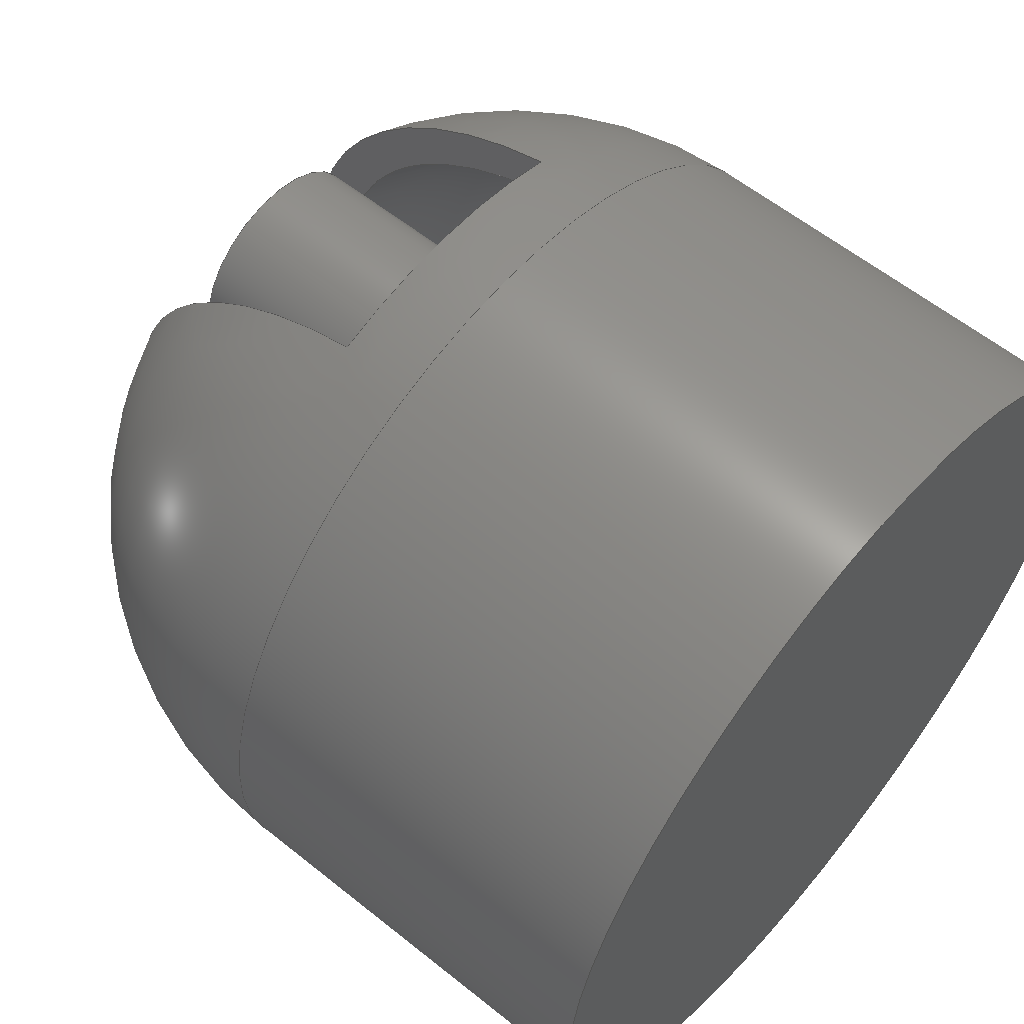
<metadata>
{"format":"step","ext":"step","renderer":"f3d","projection":"perspective","resolution":1024,"background":"white","views":[{"elev":58.8,"azim":129.7,"up":"+Y"}]}
</metadata>
<code>
ISO-10303-21;
DATA;
#1 = MECHANICAL_DESIGN_GEOMETRIC_PRESENTATION_REPRESENTATION( ' ', ( #7, #8, #9, #10, #11, #12, #13, #14, #15, #16, #17, #18 ), #6 );
#2 = PRODUCT_DEFINITION_CONTEXT( '', #19, 'design' );
#3 = APPLICATION_PROTOCOL_DEFINITION( 'international standard', 'automotive_design', 2001, #19 );
#4 = PRODUCT_CATEGORY_RELATIONSHIP( 'NONE', 'NONE', #20, #21 );
#5 = SHAPE_DEFINITION_REPRESENTATION( #22, #23 );
#6 =  ( GEOMETRIC_REPRESENTATION_CONTEXT( 3 )GLOBAL_UNCERTAINTY_ASSIGNED_CONTEXT( ( #24 ) )GLOBAL_UNIT_ASSIGNED_CONTEXT( ( #25, #26, #27 ) )REPRESENTATION_CONTEXT( 'NONE', 'WORKSPACE' ) );
#7 = STYLED_ITEM( '', ( #28 ), #29 );
#8 = STYLED_ITEM( '', ( #30 ), #31 );
#9 = STYLED_ITEM( '', ( #32 ), #33 );
#10 = STYLED_ITEM( '', ( #34 ), #35 );
#11 = STYLED_ITEM( '', ( #36 ), #37 );
#12 = STYLED_ITEM( '', ( #38 ), #39 );
#13 = STYLED_ITEM( '', ( #40 ), #41 );
#14 = STYLED_ITEM( '', ( #42 ), #43 );
#15 = STYLED_ITEM( '', ( #44 ), #45 );
#16 = STYLED_ITEM( '', ( #46 ), #47 );
#17 = STYLED_ITEM( '', ( #48 ), #49 );
#18 = STYLED_ITEM( '', ( #50 ), #51 );
#19 = APPLICATION_CONTEXT( 'core data for automotive mechanical design processes' );
#20 = PRODUCT_CATEGORY( 'part', 'NONE' );
#21 = PRODUCT_RELATED_PRODUCT_CATEGORY( 'detail', ' ', ( #52 ) );
#22 = PRODUCT_DEFINITION_SHAPE( 'NONE', 'NONE', #53 );
#23 = ADVANCED_BREP_SHAPE_REPRESENTATION( 'Part 1', ( #54, #55 ), #6 );
#24 = UNCERTAINTY_MEASURE_WITH_UNIT( LENGTH_MEASURE( 1e-17 ), #25, '', '' );
#25 =  ( CONVERSION_BASED_UNIT( 'METRE', #56 )LENGTH_UNIT(  )NAMED_UNIT( #57 ) );
#26 =  ( NAMED_UNIT( #58 )PLANE_ANGLE_UNIT(  )SI_UNIT( $, .RADIAN. ) );
#27 =  ( NAMED_UNIT( #58 )SI_UNIT( $, .STERADIAN. )SOLID_ANGLE_UNIT(  ) );
#28 = PRESENTATION_STYLE_ASSIGNMENT( ( #59 ) );
#29 = ADVANCED_FACE( '', ( #60, #61 ), #62, .F. );
#30 = PRESENTATION_STYLE_ASSIGNMENT( ( #63 ) );
#31 = ADVANCED_FACE( '', ( #64 ), #65, .T. );
#32 = PRESENTATION_STYLE_ASSIGNMENT( ( #66 ) );
#33 = ADVANCED_FACE( '', ( #67 ), #68, .T. );
#34 = PRESENTATION_STYLE_ASSIGNMENT( ( #69 ) );
#35 = ADVANCED_FACE( '', ( #70 ), #71, .F. );
#36 = PRESENTATION_STYLE_ASSIGNMENT( ( #72 ) );
#37 = ADVANCED_FACE( '', ( #73, #74 ), #75, .T. );
#38 = PRESENTATION_STYLE_ASSIGNMENT( ( #76 ) );
#39 = ADVANCED_FACE( '', ( #77, #78 ), #79, .T. );
#40 = PRESENTATION_STYLE_ASSIGNMENT( ( #80 ) );
#41 = ADVANCED_FACE( '', ( #81 ), #82, .F. );
#42 = PRESENTATION_STYLE_ASSIGNMENT( ( #83 ) );
#43 = ADVANCED_FACE( '', ( #84, #85 ), #86, .T. );
#44 = PRESENTATION_STYLE_ASSIGNMENT( ( #87 ) );
#45 = ADVANCED_FACE( '', ( #88 ), #89, .T. );
#46 = PRESENTATION_STYLE_ASSIGNMENT( ( #90 ) );
#47 = ADVANCED_FACE( '', ( #91 ), #92, .F. );
#48 = PRESENTATION_STYLE_ASSIGNMENT( ( #93 ) );
#49 = ADVANCED_FACE( '', ( #94, #95 ), #96, .T. );
#50 = PRESENTATION_STYLE_ASSIGNMENT( ( #97 ) );
#51 = ADVANCED_FACE( '', ( #98, #99 ), #100, .F. );
#52 = PRODUCT( 'Part 1', 'Part 1', 'PART-Part 1-DESC', ( #101 ) );
#53 = PRODUCT_DEFINITION( 'NONE', 'NONE', #102, #2 );
#54 = MANIFOLD_SOLID_BREP( 'Part 1', #103 );
#55 = AXIS2_PLACEMENT_3D( '', #104, #105, #106 );
#56 = LENGTH_MEASURE_WITH_UNIT( LENGTH_MEASURE( 1 ), #107 );
#57 = DIMENSIONAL_EXPONENTS( 1, 0, 0, 0, 0, 0, 0 );
#58 = DIMENSIONAL_EXPONENTS( 0, 0, 0, 0, 0, 0, 0 );
#59 = SURFACE_STYLE_USAGE( .BOTH., #108 );
#60 = FACE_OUTER_BOUND( '', #109, .T. );
#61 = FACE_OUTER_BOUND( '', #110, .T. );
#62 = CYLINDRICAL_SURFACE( '', #111, 0.02286 );
#63 = SURFACE_STYLE_USAGE( .BOTH., #112 );
#64 = FACE_OUTER_BOUND( '', #113, .T. );
#65 = PLANE( '', #114 );
#66 = SURFACE_STYLE_USAGE( .BOTH., #115 );
#67 = FACE_OUTER_BOUND( '', #116, .T. );
#68 = PLANE( '', #117 );
#69 = SURFACE_STYLE_USAGE( .BOTH., #118 );
#70 = FACE_OUTER_BOUND( '', #119, .T. );
#71 = PLANE( '', #120 );
#72 = SURFACE_STYLE_USAGE( .BOTH., #121 );
#73 = FACE_OUTER_BOUND( '', #122, .T. );
#74 = FACE_OUTER_BOUND( '', #123, .T. );
#75 = CYLINDRICAL_SURFACE( '', #124, 0.0254 );
#76 = SURFACE_STYLE_USAGE( .BOTH., #125 );
#77 = FACE_OUTER_BOUND( '', #126, .T. );
#78 = FACE_OUTER_BOUND( '', #127, .T. );
#79 = CYLINDRICAL_SURFACE( '', #128, 0.006358 );
#80 = SURFACE_STYLE_USAGE( .BOTH., #129 );
#81 = FACE_OUTER_BOUND( '', #130, .T. );
#82 = PLANE( '', #131 );
#83 = SURFACE_STYLE_USAGE( .BOTH., #132 );
#84 = FACE_BOUND( '', #133, .T. );
#85 = FACE_OUTER_BOUND( '', #134, .T. );
#86 = PLANE( '', #135 );
#87 = SURFACE_STYLE_USAGE( .BOTH., #136 );
#88 = FACE_OUTER_BOUND( '', #137, .T. );
#89 = PLANE( '', #138 );
#90 = SURFACE_STYLE_USAGE( .BOTH., #139 );
#91 = FACE_OUTER_BOUND( '', #140, .T. );
#92 = PLANE( '', #141 );
#93 = SURFACE_STYLE_USAGE( .BOTH., #142 );
#94 = FACE_OUTER_BOUND( '', #143, .T. );
#95 = FACE_OUTER_BOUND( '', #144, .T. );
#96 = SPHERICAL_SURFACE( '', #145, 0.0254 );
#97 = SURFACE_STYLE_USAGE( .BOTH., #146 );
#98 = FACE_OUTER_BOUND( '', #147, .T. );
#99 = FACE_OUTER_BOUND( '', #148, .T. );
#100 = SPHERICAL_SURFACE( '', #149, 0.02286 );
#101 = PRODUCT_CONTEXT( '', #19, 'mechanical' );
#102 = PRODUCT_DEFINITION_FORMATION_WITH_SPECIFIED_SOURCE( ' ', 'NONE', #52, .NOT_KNOWN. );
#103 = CLOSED_SHELL( '', ( #39, #33, #51, #41, #45, #31, #47, #35, #37, #49, #29, #43 ) );
#104 = CARTESIAN_POINT( '', ( 0, 0, 0 ) );
#105 = DIRECTION( '', ( 0, 0, 1 ) );
#106 = DIRECTION( '', ( 1, 0, 0 ) );
#107 =  ( LENGTH_UNIT(  )NAMED_UNIT( #57 )SI_UNIT( $, .METRE. ) );
#108 = SURFACE_SIDE_STYLE( '', ( #150 ) );
#109 = EDGE_LOOP( '', ( #151 ) );
#110 = EDGE_LOOP( '', ( #152 ) );
#111 = AXIS2_PLACEMENT_3D( '', #153, #154, #155 );
#112 = SURFACE_SIDE_STYLE( '', ( #156 ) );
#113 = EDGE_LOOP( '', ( #157, #158, #159, #160 ) );
#114 = AXIS2_PLACEMENT_3D( '', #161, #162, #163 );
#115 = SURFACE_SIDE_STYLE( '', ( #164 ) );
#116 = EDGE_LOOP( '', ( #165 ) );
#117 = AXIS2_PLACEMENT_3D( '', #166, #167, #168 );
#118 = SURFACE_SIDE_STYLE( '', ( #169 ) );
#119 = EDGE_LOOP( '', ( #170 ) );
#120 = AXIS2_PLACEMENT_3D( '', #171, #172, #173 );
#121 = SURFACE_SIDE_STYLE( '', ( #174 ) );
#122 = EDGE_LOOP( '', ( #175 ) );
#123 = EDGE_LOOP( '', ( #176 ) );
#124 = AXIS2_PLACEMENT_3D( '', #177, #178, #179 );
#125 = SURFACE_SIDE_STYLE( '', ( #180 ) );
#126 = EDGE_LOOP( '', ( #181 ) );
#127 = EDGE_LOOP( '', ( #182 ) );
#128 = AXIS2_PLACEMENT_3D( '', #183, #184, #185 );
#129 = SURFACE_SIDE_STYLE( '', ( #186 ) );
#130 = EDGE_LOOP( '', ( #187, #188, #189, #190 ) );
#131 = AXIS2_PLACEMENT_3D( '', #191, #192, #193 );
#132 = SURFACE_SIDE_STYLE( '', ( #194 ) );
#133 = EDGE_LOOP( '', ( #195 ) );
#134 = EDGE_LOOP( '', ( #196 ) );
#135 = AXIS2_PLACEMENT_3D( '', #197, #198, #199 );
#136 = SURFACE_SIDE_STYLE( '', ( #200 ) );
#137 = EDGE_LOOP( '', ( #201, #202, #203, #204 ) );
#138 = AXIS2_PLACEMENT_3D( '', #205, #206, #207 );
#139 = SURFACE_SIDE_STYLE( '', ( #208 ) );
#140 = EDGE_LOOP( '', ( #209, #210, #211, #212 ) );
#141 = AXIS2_PLACEMENT_3D( '', #213, #214, #215 );
#142 = SURFACE_SIDE_STYLE( '', ( #216 ) );
#143 = EDGE_LOOP( '', ( #217, #218, #219, #220 ) );
#144 = EDGE_LOOP( '', ( #221 ) );
#145 = AXIS2_PLACEMENT_3D( '', #222, #223, #224 );
#146 = SURFACE_SIDE_STYLE( '', ( #225 ) );
#147 = EDGE_LOOP( '', ( #226, #227, #228, #229 ) );
#148 = EDGE_LOOP( '', ( #230 ) );
#149 = AXIS2_PLACEMENT_3D( '', #231, #232, #233 );
#150 = SURFACE_STYLE_FILL_AREA( #234 );
#151 = ORIENTED_EDGE( '', *, *, #235, .F. );
#152 = ORIENTED_EDGE( '', *, *, #236, .F. );
#153 = CARTESIAN_POINT( '', ( 0, 0, 0.0508 ) );
#154 = DIRECTION( '', ( -0, -0, 1 ) );
#155 = DIRECTION( '', ( -1, 0, 0 ) );
#156 = SURFACE_STYLE_FILL_AREA( #237 );
#157 = ORIENTED_EDGE( '', *, *, #238, .F. );
#158 = ORIENTED_EDGE( '', *, *, #239, .F. );
#159 = ORIENTED_EDGE( '', *, *, #240, .T. );
#160 = ORIENTED_EDGE( '', *, *, #241, .T. );
#161 = CARTESIAN_POINT( '', ( 0.004269, 0, 0.03019 ) );
#162 = DIRECTION( '', ( 0, 0, 1 ) );
#163 = DIRECTION( '', ( -1, 0, 0 ) );
#164 = SURFACE_STYLE_FILL_AREA( #242 );
#165 = ORIENTED_EDGE( '', *, *, #243, .T. );
#166 = CARTESIAN_POINT( '', ( 0, 0.01052, 0.04445 ) );
#167 = DIRECTION( '', ( 0, 0, 1 ) );
#168 = DIRECTION( '', ( 1, 0, 0 ) );
#169 = SURFACE_STYLE_FILL_AREA( #244 );
#170 = ORIENTED_EDGE( '', *, *, #245, .F. );
#171 = CARTESIAN_POINT( '', ( 0, 0, 0 ) );
#172 = DIRECTION( '', ( 0, 0, 1 ) );
#173 = DIRECTION( '', ( 1, 0, 0 ) );
#174 = SURFACE_STYLE_FILL_AREA( #246 );
#175 = ORIENTED_EDGE( '', *, *, #247, .T. );
#176 = ORIENTED_EDGE( '', *, *, #245, .T. );
#177 = CARTESIAN_POINT( '', ( 0, 0, 0.0508 ) );
#178 = DIRECTION( '', ( -0, -0, 1 ) );
#179 = DIRECTION( '', ( -1, 0, 0 ) );
#180 = SURFACE_STYLE_FILL_AREA( #248 );
#181 = ORIENTED_EDGE( '', *, *, #249, .F. );
#182 = ORIENTED_EDGE( '', *, *, #243, .F. );
#183 = CARTESIAN_POINT( '', ( 0, 0.01052, 0.04445 ) );
#184 = DIRECTION( '', ( -0, -0, 1 ) );
#185 = DIRECTION( '', ( -1, 0, 0 ) );
#186 = SURFACE_STYLE_FILL_AREA( #250 );
#187 = ORIENTED_EDGE( '', *, *, #251, .F. );
#188 = ORIENTED_EDGE( '', *, *, #252, .F. );
#189 = ORIENTED_EDGE( '', *, *, #253, .T. );
#190 = ORIENTED_EDGE( '', *, *, #254, .T. );
#191 = CARTESIAN_POINT( '', ( 0, -0.00254, 0.05321 ) );
#192 = DIRECTION( '', ( 0, -1, 0 ) );
#193 = DIRECTION( '', ( 1, 0, 0 ) );
#194 = SURFACE_STYLE_FILL_AREA( #255 );
#195 = ORIENTED_EDGE( '', *, *, #249, .T. );
#196 = ORIENTED_EDGE( '', *, *, #236, .T. );
#197 = CARTESIAN_POINT( '', ( 0, 0, 0.00254 ) );
#198 = DIRECTION( '', ( 0, 0, 1 ) );
#199 = DIRECTION( '', ( 1, 0, 0 ) );
#200 = SURFACE_STYLE_FILL_AREA( #256 );
#201 = ORIENTED_EDGE( '', *, *, #257, .F. );
#202 = ORIENTED_EDGE( '', *, *, #254, .F. );
#203 = ORIENTED_EDGE( '', *, *, #258, .T. );
#204 = ORIENTED_EDGE( '', *, *, #239, .T. );
#205 = CARTESIAN_POINT( '', ( 0.008538, 0, 0.05321 ) );
#206 = DIRECTION( '', ( -1, 0, 0 ) );
#207 = DIRECTION( '', ( 0, 0, -1 ) );
#208 = SURFACE_STYLE_FILL_AREA( #259 );
#209 = ORIENTED_EDGE( '', *, *, #260, .F. );
#210 = ORIENTED_EDGE( '', *, *, #241, .F. );
#211 = ORIENTED_EDGE( '', *, *, #261, .T. );
#212 = ORIENTED_EDGE( '', *, *, #252, .T. );
#213 = CARTESIAN_POINT( '', ( -0.008538, 0, 0.05321 ) );
#214 = DIRECTION( '', ( -1, 0, 0 ) );
#215 = DIRECTION( '', ( 0, 0, -1 ) );
#216 = SURFACE_STYLE_FILL_AREA( #262 );
#217 = ORIENTED_EDGE( '', *, *, #261, .F. );
#218 = ORIENTED_EDGE( '', *, *, #240, .F. );
#219 = ORIENTED_EDGE( '', *, *, #258, .F. );
#220 = ORIENTED_EDGE( '', *, *, #253, .F. );
#221 = ORIENTED_EDGE( '', *, *, #247, .F. );
#222 = CARTESIAN_POINT( '', ( 0, 0, 0.0254 ) );
#223 = DIRECTION( '', ( 0, 0, 1 ) );
#224 = DIRECTION( '', ( 1, 0, 0 ) );
#225 = SURFACE_STYLE_FILL_AREA( #263 );
#226 = ORIENTED_EDGE( '', *, *, #260, .T. );
#227 = ORIENTED_EDGE( '', *, *, #251, .T. );
#228 = ORIENTED_EDGE( '', *, *, #257, .T. );
#229 = ORIENTED_EDGE( '', *, *, #238, .T. );
#230 = ORIENTED_EDGE( '', *, *, #235, .T. );
#231 = CARTESIAN_POINT( '', ( 0, 0, 0.0254 ) );
#232 = DIRECTION( '', ( 0, 0, 1 ) );
#233 = DIRECTION( '', ( 1, 0, 0 ) );
#234 = FILL_AREA_STYLE( '', ( #264 ) );
#235 = EDGE_CURVE( '', #265, #265, #266, .T. );
#236 = EDGE_CURVE( '', #267, #267, #268, .T. );
#237 = FILL_AREA_STYLE( '', ( #269 ) );
#238 = EDGE_CURVE( '', #270, #271, #272, .T. );
#239 = EDGE_CURVE( '', #273, #270, #274, .T. );
#240 = EDGE_CURVE( '', #273, #275, #276, .T. );
#241 = EDGE_CURVE( '', #275, #271, #277, .T. );
#242 = FILL_AREA_STYLE( '', ( #278 ) );
#243 = EDGE_CURVE( '', #279, #279, #280, .T. );
#244 = FILL_AREA_STYLE( '', ( #281 ) );
#245 = EDGE_CURVE( '', #282, #282, #283, .T. );
#246 = FILL_AREA_STYLE( '', ( #284 ) );
#247 = EDGE_CURVE( '', #285, #285, #286, .T. );
#248 = FILL_AREA_STYLE( '', ( #287 ) );
#249 = EDGE_CURVE( '', #288, #288, #289, .F. );
#250 = FILL_AREA_STYLE( '', ( #290 ) );
#251 = EDGE_CURVE( '', #291, #292, #293, .F. );
#252 = EDGE_CURVE( '', #294, #291, #295, .F. );
#253 = EDGE_CURVE( '', #294, #296, #297, .F. );
#254 = EDGE_CURVE( '', #296, #292, #298, .F. );
#255 = FILL_AREA_STYLE( '', ( #299 ) );
#256 = FILL_AREA_STYLE( '', ( #300 ) );
#257 = EDGE_CURVE( '', #292, #270, #301, .T. );
#258 = EDGE_CURVE( '', #296, #273, #302, .T. );
#259 = FILL_AREA_STYLE( '', ( #303 ) );
#260 = EDGE_CURVE( '', #271, #291, #304, .F. );
#261 = EDGE_CURVE( '', #275, #294, #305, .F. );
#262 = FILL_AREA_STYLE( '', ( #306 ) );
#263 = FILL_AREA_STYLE( '', ( #307 ) );
#264 = FILL_AREA_STYLE_COLOUR( '', #308 );
#265 = VERTEX_POINT( '', #309 );
#266 = CIRCLE( '', #310, 0.02286 );
#267 = VERTEX_POINT( '', #311 );
#268 = CIRCLE( '', #312, 0.02286 );
#269 = FILL_AREA_STYLE_COLOUR( '', #313 );
#270 = VERTEX_POINT( '', #314 );
#271 = VERTEX_POINT( '', #315 );
#272 = CIRCLE( '', #316, 0.02235 );
#273 = VERTEX_POINT( '', #317 );
#274 = LINE( '', #318, #319 );
#275 = VERTEX_POINT( '', #320 );
#276 = CIRCLE( '', #321, 0.02494 );
#277 = LINE( '', #322, #323 );
#278 = FILL_AREA_STYLE_COLOUR( '', #324 );
#279 = VERTEX_POINT( '', #325 );
#280 = CIRCLE( '', #326, 0.006358 );
#281 = FILL_AREA_STYLE_COLOUR( '', #327 );
#282 = VERTEX_POINT( '', #328 );
#283 = CIRCLE( '', #329, 0.0254 );
#284 = FILL_AREA_STYLE_COLOUR( '', #330 );
#285 = VERTEX_POINT( '', #331 );
#286 = CIRCLE( '', #332, 0.0254 );
#287 = FILL_AREA_STYLE_COLOUR( '', #333 );
#288 = VERTEX_POINT( '', #334 );
#289 = CIRCLE( '', #335, 0.006358 );
#290 = FILL_AREA_STYLE_COLOUR( '', #336 );
#291 = VERTEX_POINT( '', #337 );
#292 = VERTEX_POINT( '', #338 );
#293 = CIRCLE( '', #339, 0.02272 );
#294 = VERTEX_POINT( '', #340 );
#295 = LINE( '', #341, #342 );
#296 = VERTEX_POINT( '', #343 );
#297 = CIRCLE( '', #344, 0.02527 );
#298 = LINE( '', #345, #346 );
#299 = FILL_AREA_STYLE_COLOUR( '', #347 );
#300 = FILL_AREA_STYLE_COLOUR( '', #348 );
#301 = CIRCLE( '', #349, 0.02121 );
#302 = CIRCLE( '', #350, 0.02392 );
#303 = FILL_AREA_STYLE_COLOUR( '', #351 );
#304 = CIRCLE( '', #352, 0.02121 );
#305 = CIRCLE( '', #353, 0.02392 );
#306 = FILL_AREA_STYLE_COLOUR( '', #354 );
#307 = FILL_AREA_STYLE_COLOUR( '', #355 );
#308 = COLOUR_RGB( '', 0.6039, 0.6471, 0.6863 );
#309 = CARTESIAN_POINT( '', ( -0.02286, 0, 0.0254 ) );
#310 = AXIS2_PLACEMENT_3D( '', #356, #357, #358 );
#311 = CARTESIAN_POINT( '', ( 0.02286, 0, 0.00254 ) );
#312 = AXIS2_PLACEMENT_3D( '', #359, #360, #361 );
#313 = COLOUR_RGB( '', 0.6039, 0.6471, 0.6863 );
#314 = CARTESIAN_POINT( '', ( 0.008538, 0.02066, 0.03019 ) );
#315 = CARTESIAN_POINT( '', ( -0.008538, 0.02066, 0.03019 ) );
#316 = AXIS2_PLACEMENT_3D( '', #362, #363, #364 );
#317 = CARTESIAN_POINT( '', ( 0.008538, 0.02344, 0.03019 ) );
#318 = CARTESIAN_POINT( '', ( 0.008538, 0, 0.03019 ) );
#319 = VECTOR( '', #365, 1 );
#320 = CARTESIAN_POINT( '', ( -0.008538, 0.02344, 0.03019 ) );
#321 = AXIS2_PLACEMENT_3D( '', #366, #367, #368 );
#322 = CARTESIAN_POINT( '', ( -0.008538, 0, 0.03019 ) );
#323 = VECTOR( '', #369, 1 );
#324 = COLOUR_RGB( '', 0.6039, 0.6471, 0.6863 );
#325 = CARTESIAN_POINT( '', ( 0.006358, 0.01052, 0.04445 ) );
#326 = AXIS2_PLACEMENT_3D( '', #370, #371, #372 );
#327 = COLOUR_RGB( '', 0.6039, 0.6471, 0.6863 );
#328 = CARTESIAN_POINT( '', ( 0.0254, 0, 0 ) );
#329 = AXIS2_PLACEMENT_3D( '', #373, #374, #375 );
#330 = COLOUR_RGB( '', 0.6039, 0.6471, 0.6863 );
#331 = CARTESIAN_POINT( '', ( -0.0254, 0, 0.0254 ) );
#332 = AXIS2_PLACEMENT_3D( '', #376, #377, #378 );
#333 = COLOUR_RGB( '', 0.6039, 0.6471, 0.6863 );
#334 = CARTESIAN_POINT( '', ( 0.006358, 0.01052, 0.00254 ) );
#335 = AXIS2_PLACEMENT_3D( '', #379, #380, #381 );
#336 = COLOUR_RGB( '', 0.6039, 0.6471, 0.6863 );
#337 = CARTESIAN_POINT( '', ( -0.008538, -0.00254, 0.04645 ) );
#338 = CARTESIAN_POINT( '', ( 0.008538, -0.00254, 0.04645 ) );
#339 = AXIS2_PLACEMENT_3D( '', #382, #383, #384 );
#340 = CARTESIAN_POINT( '', ( -0.008538, -0.00254, 0.04919 ) );
#341 = CARTESIAN_POINT( '', ( -0.008538, -0.00254, 0.05321 ) );
#342 = VECTOR( '', #385, 1 );
#343 = CARTESIAN_POINT( '', ( 0.008538, -0.00254, 0.04919 ) );
#344 = AXIS2_PLACEMENT_3D( '', #386, #387, #388 );
#345 = CARTESIAN_POINT( '', ( 0.008538, -0.00254, 0.05321 ) );
#346 = VECTOR( '', #389, 1 );
#347 = COLOUR_RGB( '', 0.6039, 0.6471, 0.6863 );
#348 = COLOUR_RGB( '', 0.6039, 0.6471, 0.6863 );
#349 = AXIS2_PLACEMENT_3D( '', #390, #391, #392 );
#350 = AXIS2_PLACEMENT_3D( '', #393, #394, #395 );
#351 = COLOUR_RGB( '', 0.6039, 0.6471, 0.6863 );
#352 = AXIS2_PLACEMENT_3D( '', #396, #397, #398 );
#353 = AXIS2_PLACEMENT_3D( '', #399, #400, #401 );
#354 = COLOUR_RGB( '', 0.6039, 0.6471, 0.6863 );
#355 = COLOUR_RGB( '', 0.6039, 0.6471, 0.6863 );
#356 = CARTESIAN_POINT( '', ( 0, 0, 0.0254 ) );
#357 = DIRECTION( '', ( 0, 0, -1 ) );
#358 = DIRECTION( '', ( -1, 0, 0 ) );
#359 = CARTESIAN_POINT( '', ( 0, 0, 0.00254 ) );
#360 = DIRECTION( '', ( 0, 0, 1 ) );
#361 = DIRECTION( '', ( 1, 0, 0 ) );
#362 = CARTESIAN_POINT( '', ( 0, 0, 0.03019 ) );
#363 = DIRECTION( '', ( 0, 0, 1 ) );
#364 = DIRECTION( '', ( 1, 0, 0 ) );
#365 = DIRECTION( '', ( 0, -1, 0 ) );
#366 = CARTESIAN_POINT( '', ( 0, 0, 0.03019 ) );
#367 = DIRECTION( '', ( 0, 0, 1 ) );
#368 = DIRECTION( '', ( 1, 0, 0 ) );
#369 = DIRECTION( '', ( 0, -1, 0 ) );
#370 = CARTESIAN_POINT( '', ( 0, 0.01052, 0.04445 ) );
#371 = DIRECTION( '', ( 0, 0, 1 ) );
#372 = DIRECTION( '', ( 1, 0, 0 ) );
#373 = CARTESIAN_POINT( '', ( 0, 0, 0 ) );
#374 = DIRECTION( '', ( 0, 0, 1 ) );
#375 = DIRECTION( '', ( 1, 0, 0 ) );
#376 = CARTESIAN_POINT( '', ( 0, 0, 0.0254 ) );
#377 = DIRECTION( '', ( 0, 0, -1 ) );
#378 = DIRECTION( '', ( -1, 0, 0 ) );
#379 = CARTESIAN_POINT( '', ( 0, 0.01052, 0.00254 ) );
#380 = DIRECTION( '', ( 0, 0, 1 ) );
#381 = DIRECTION( '', ( 1, 0, 0 ) );
#382 = CARTESIAN_POINT( '', ( 0, -0.00254, 0.0254 ) );
#383 = DIRECTION( '', ( 0, -1, 0 ) );
#384 = DIRECTION( '', ( 0, 0, -1 ) );
#385 = DIRECTION( '', ( 0, 0, 1 ) );
#386 = CARTESIAN_POINT( '', ( 0, -0.00254, 0.0254 ) );
#387 = DIRECTION( '', ( 0, -1, 0 ) );
#388 = DIRECTION( '', ( 0, 0, -1 ) );
#389 = DIRECTION( '', ( 0, 0, 1 ) );
#390 = CARTESIAN_POINT( '', ( 0.008538, 0, 0.0254 ) );
#391 = DIRECTION( '', ( -1, 0, 0 ) );
#392 = DIRECTION( '', ( 0, 0, 1 ) );
#393 = CARTESIAN_POINT( '', ( 0.008538, 0, 0.0254 ) );
#394 = DIRECTION( '', ( -1, 0, 0 ) );
#395 = DIRECTION( '', ( 0, 0, 1 ) );
#396 = CARTESIAN_POINT( '', ( -0.008538, 0, 0.0254 ) );
#397 = DIRECTION( '', ( -1, 0, 0 ) );
#398 = DIRECTION( '', ( 0, 0, 1 ) );
#399 = CARTESIAN_POINT( '', ( -0.008538, 0, 0.0254 ) );
#400 = DIRECTION( '', ( -1, 0, 0 ) );
#401 = DIRECTION( '', ( 0, 0, 1 ) );
ENDSEC;
END-ISO-10303-21;

</code>
